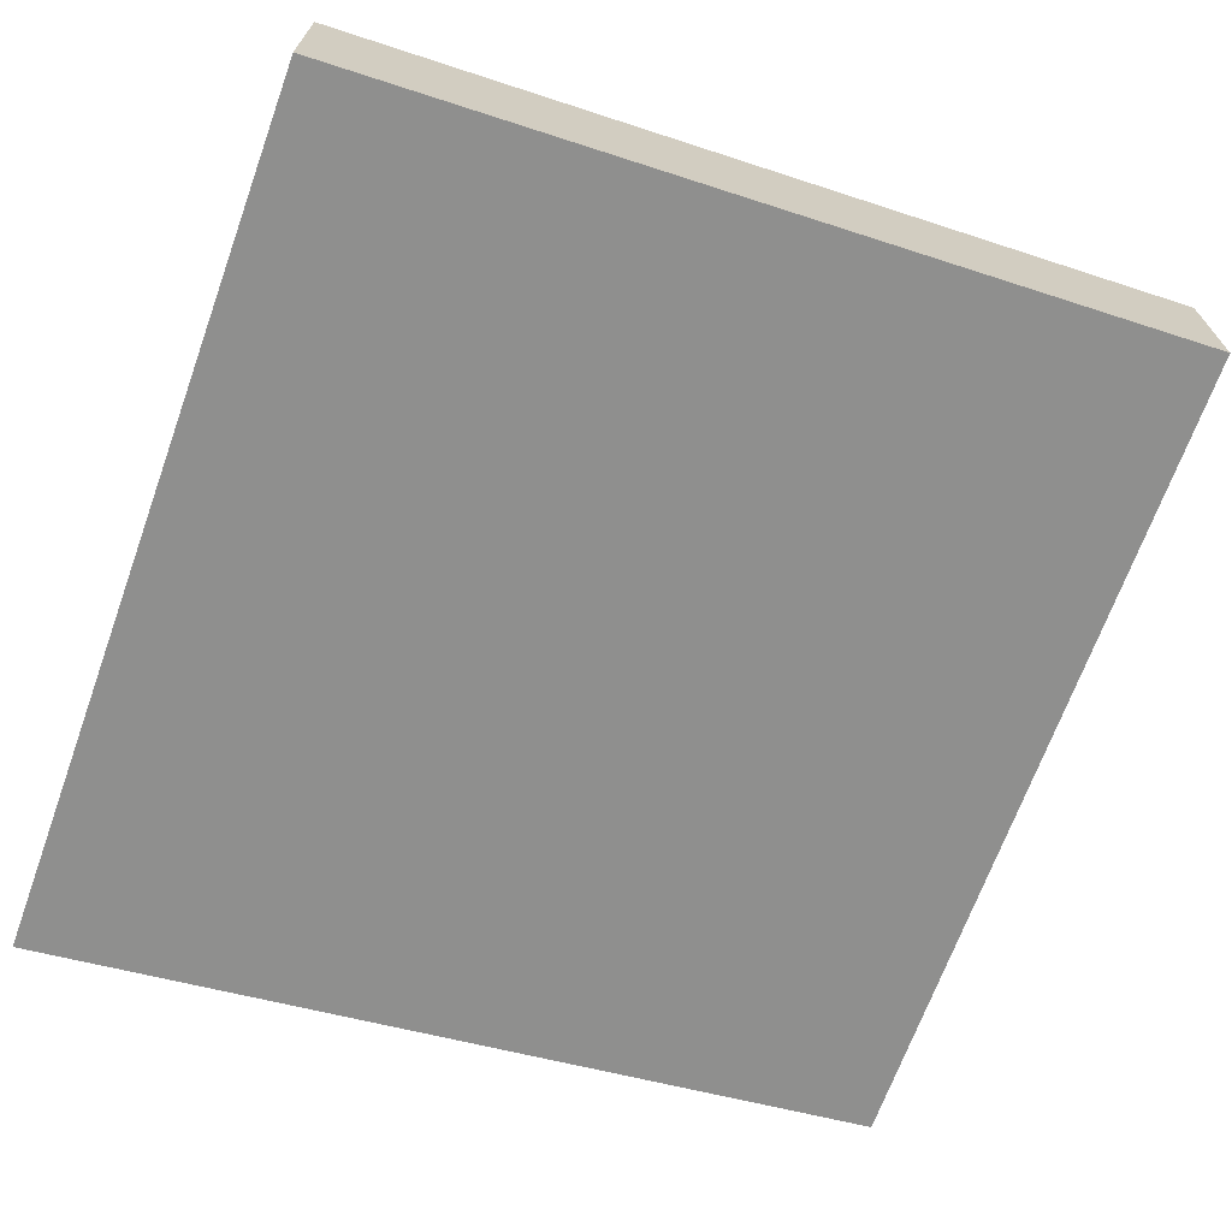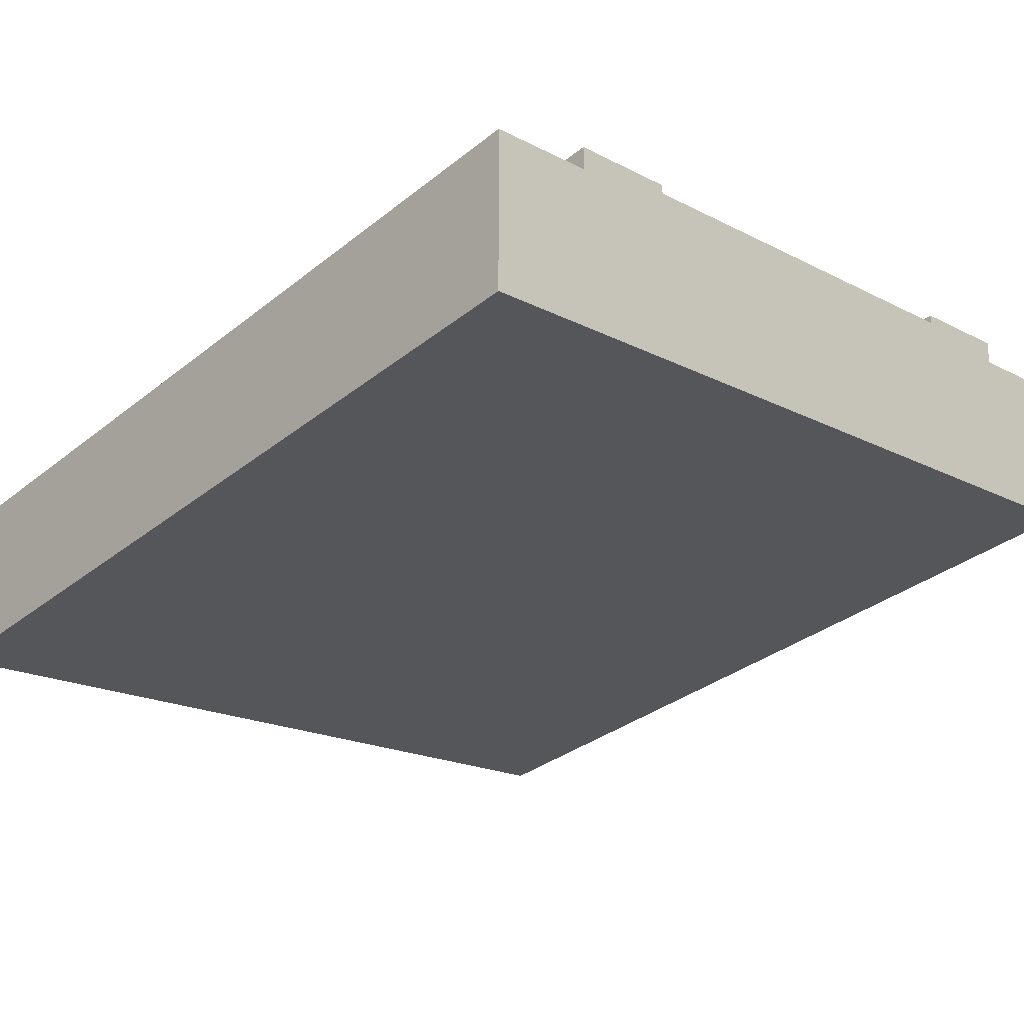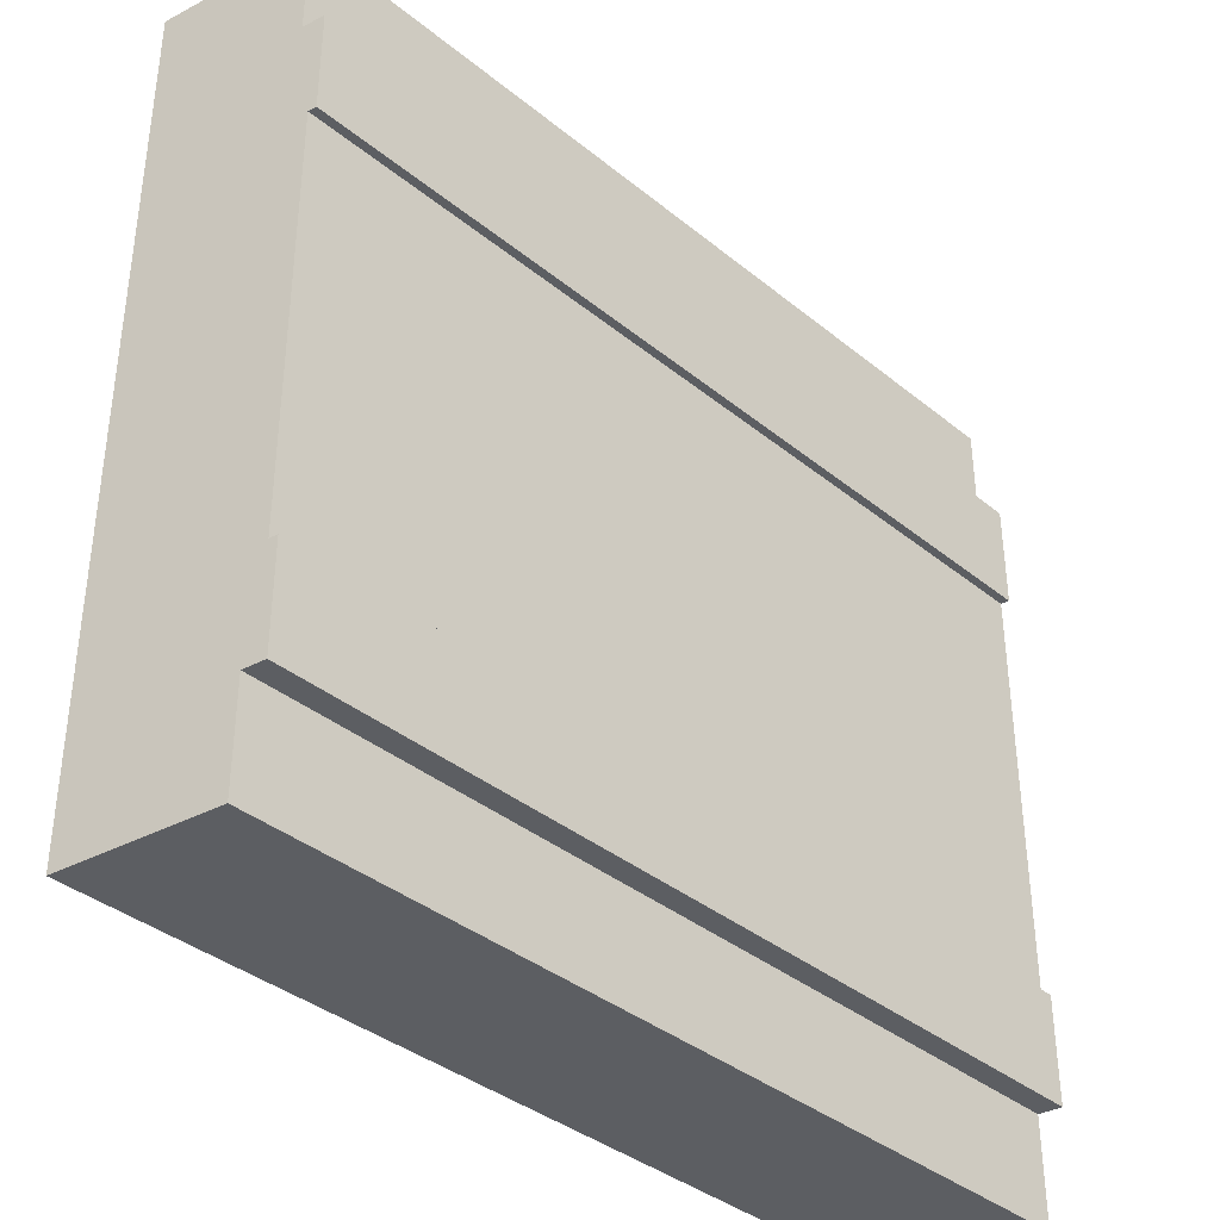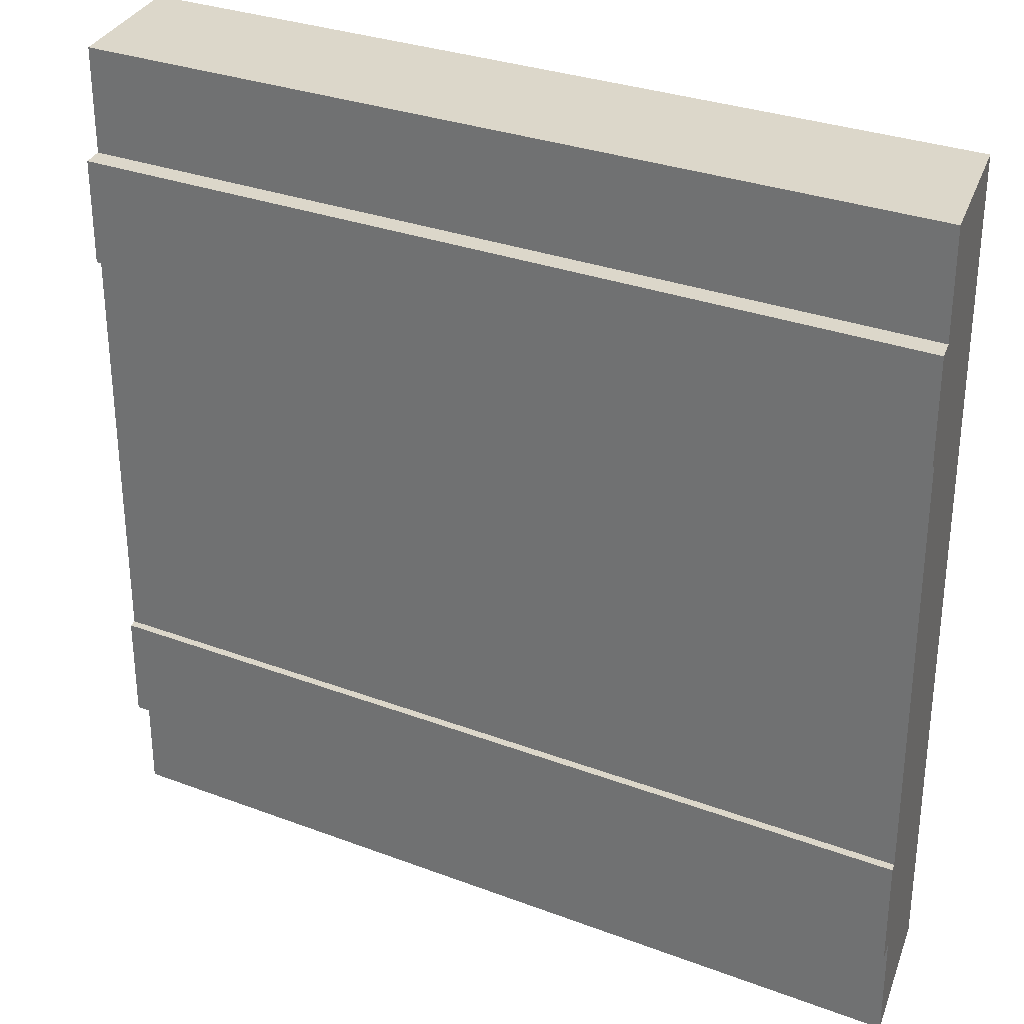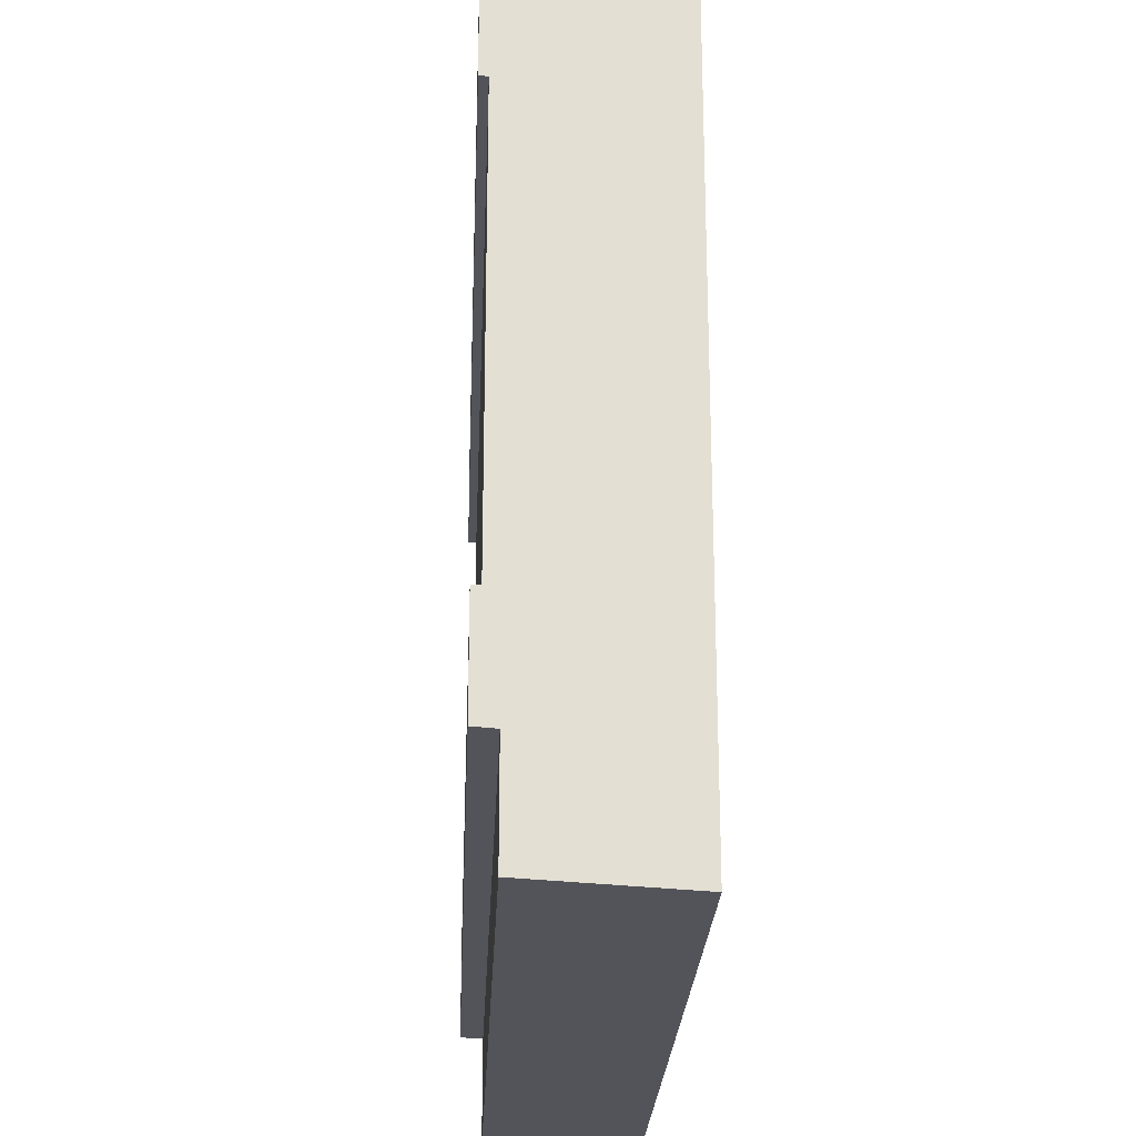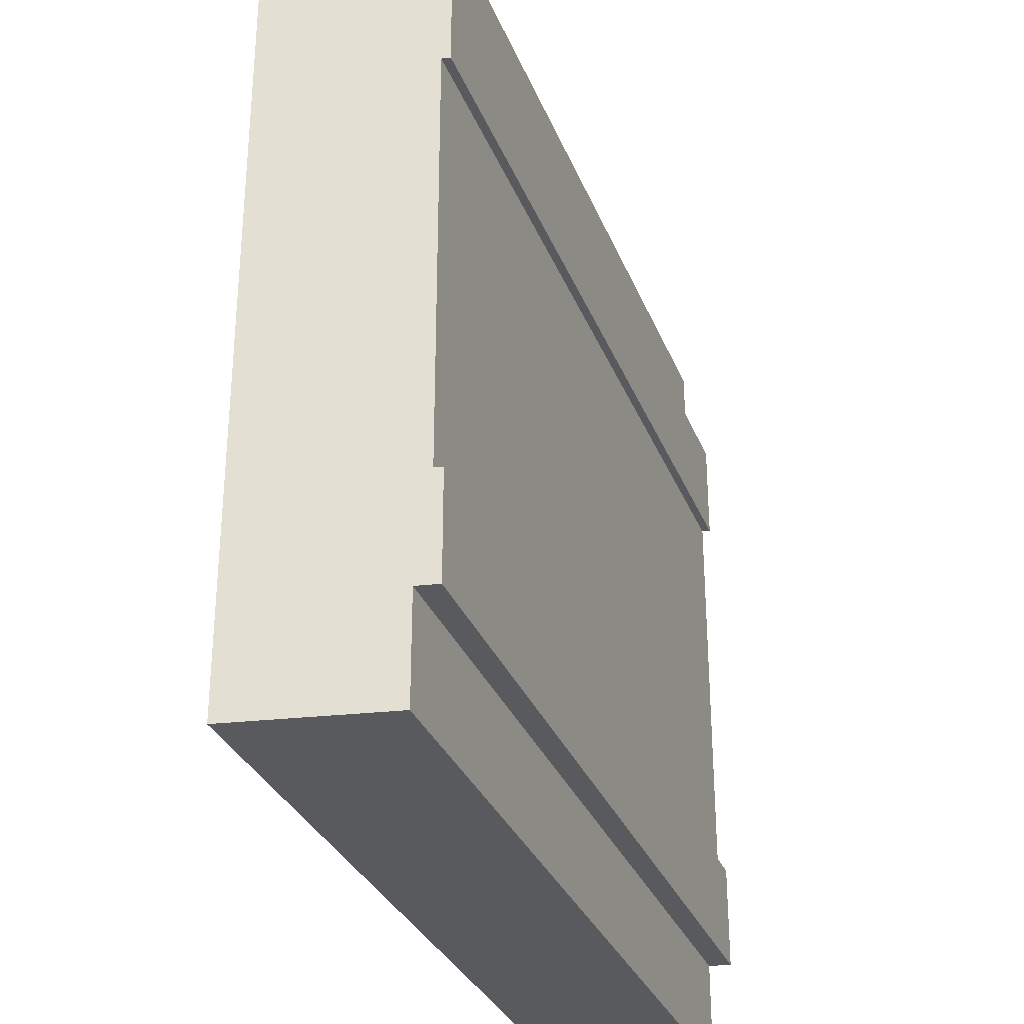
<metadata>
{"format":"obj","ext":"obj","renderer":"f3d","projection":"perspective","resolution":1024,"background":"white","views":[{"elev":-68.5,"azim":160.1,"up":"+Y"},{"elev":-19.3,"azim":-133.9,"up":"+Y"},{"elev":-37.7,"azim":123.7,"up":"+Z"},{"elev":30.5,"azim":-161.8,"up":"+Z"},{"elev":-23.9,"azim":-102.8,"up":"+Z"},{"elev":-31.1,"azim":98.8,"up":"+Z"}]}
</metadata>
<code>
o Mesh1_Group1_Model.109
v 3 0 -0
v 3 0.55 0
v 0 1.1 0
v 0 0.55 0
v 3 0 -0.375
v 3 0.55 -0.375
v 0 0.55 -0.375
v 0 0.55 -2.625
v 0 0.55 -3
v 3 0 -3
v 3 0 -2.625
v 0 1.1 -0.375
v 0 1.18 -0.375
v 3 0.63 -0.375
v 0 1.18 -0.75
v 0 1.15 -0.75
v 0 0.85 -0.75
v 0 0.85 -2.25
v 0 1.15 -2.25
v 0 1.18 -2.25
v 0 1.18 -2.625
v 0 1.1 -2.625
v 3 0.63 -0.75
v 3 0.55 -2.625
v 3 0.63 -2.625
v 3 0.63 -2.25
v 3 0.6 -2.25
v 3 0.3 -2.25
v 3 0.3 -0.75
v 3 0.6 -0.75
v 3 0.55 -3
v 0 1.1 -3
f 13 12 6 14
f 18 19 22 8
f 8 7 17
f 29 30 6 5
f 5 11 28
f 21 25 24 22
f 26 25 21 20
f 20 19 27 26
f 30 16 15 23
f 22 19 20 21
f 7 12 16 17
f 13 15 16 12
f 15 13 14 23
f 17 18 8
f 6 30 23 14
f 11 24 27 28
f 25 26 27 24
f 28 29 5
f 1 5 6 2
f 7 5 1 4
f 3 2 6 12
f 31 32 22 24
f 10 9 32 31
f 9 8 22 32
f 5 7 8 11
f 11 8 9 10
f 3 12 7 4
f 31 24 11 10
f 1 2 3 4
f 27 19 16 30
f 19 18 17 16
f 27 30 29 28

</code>
